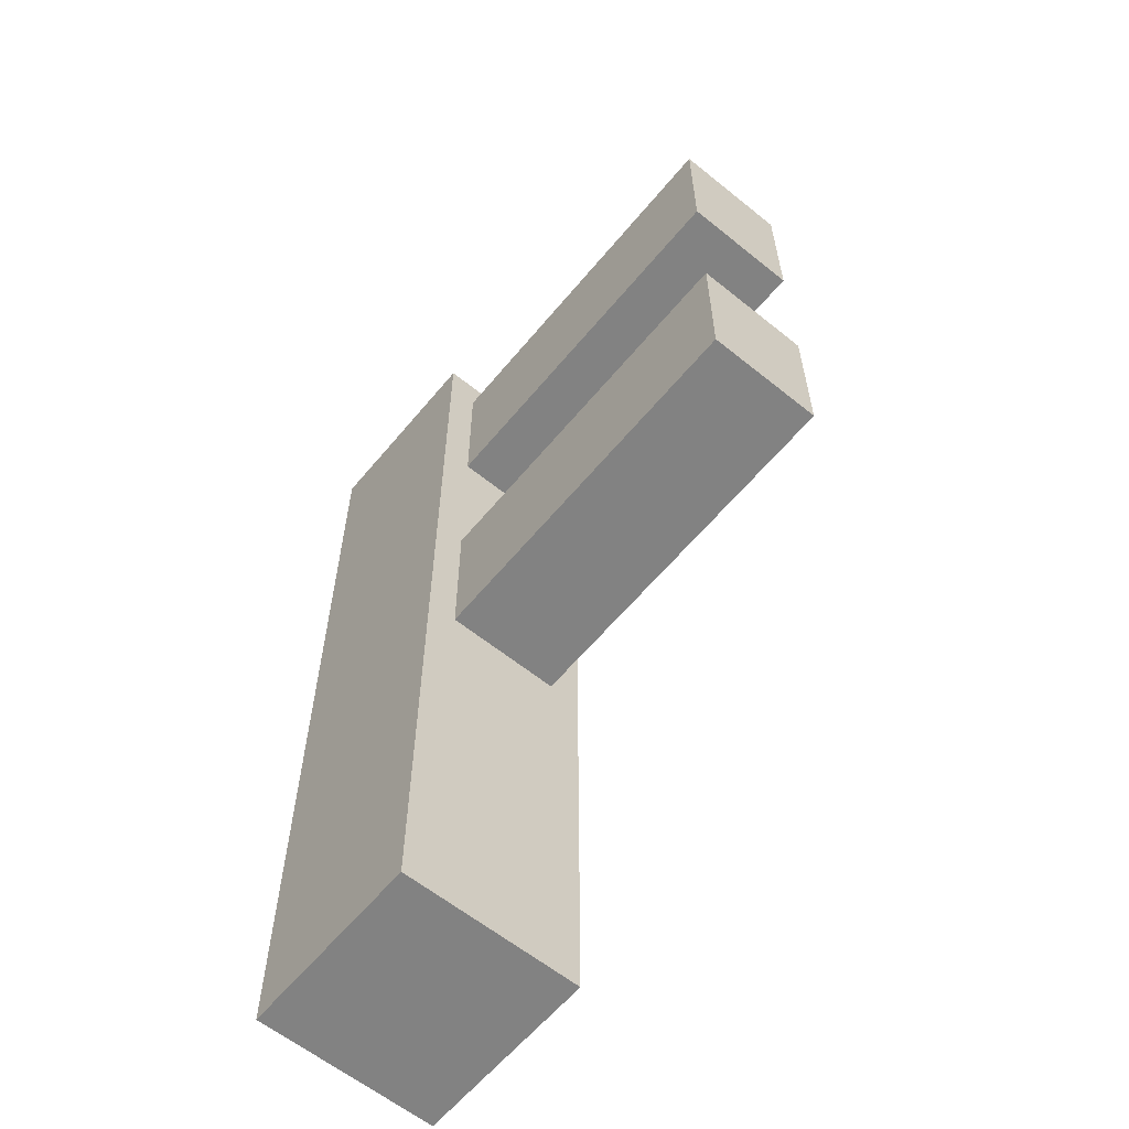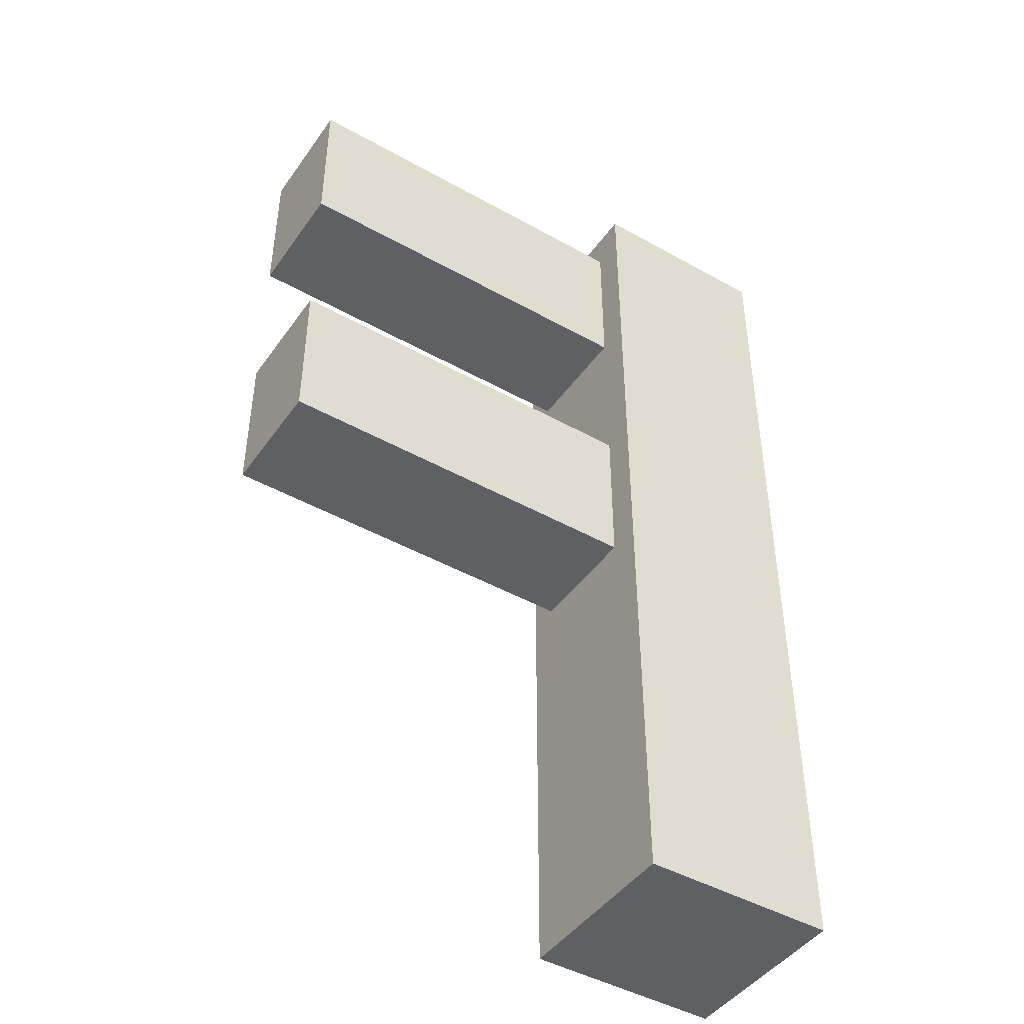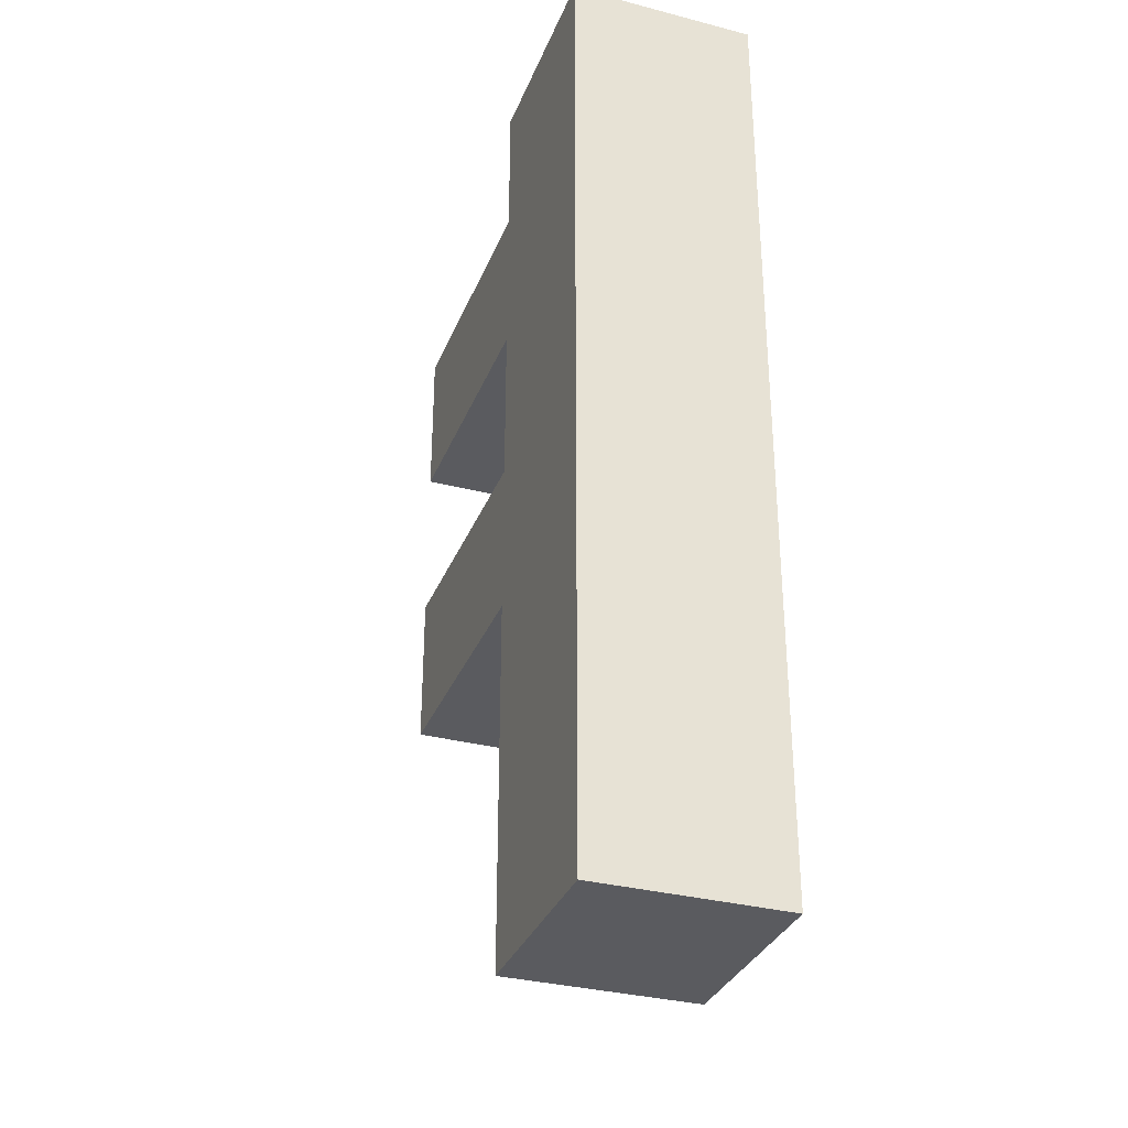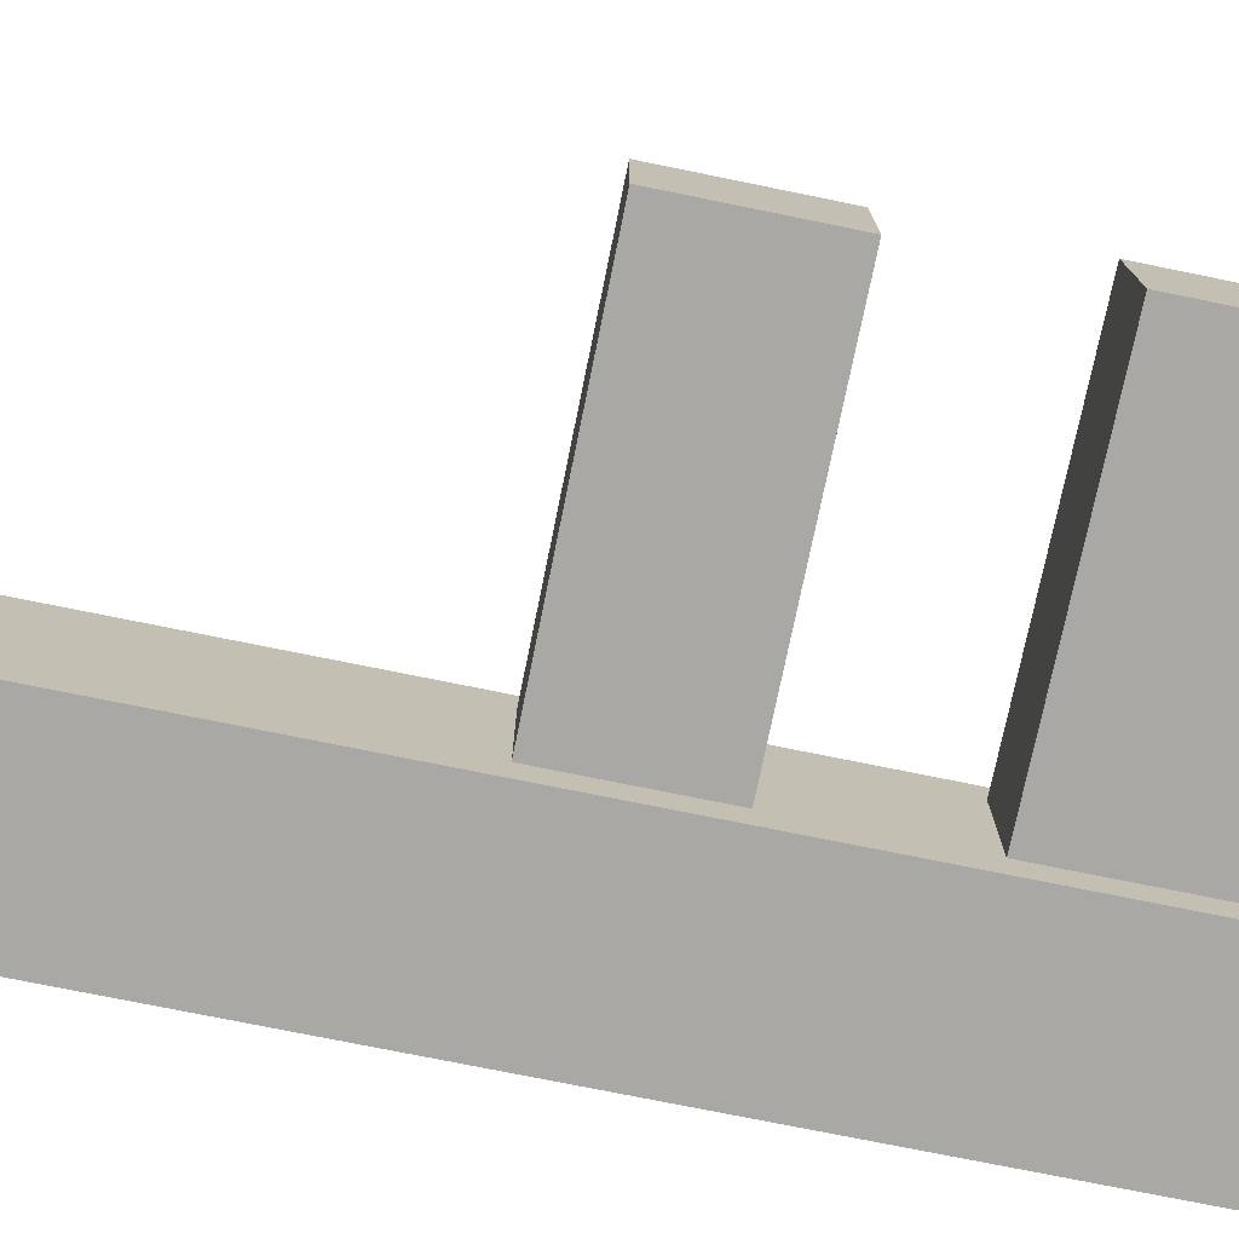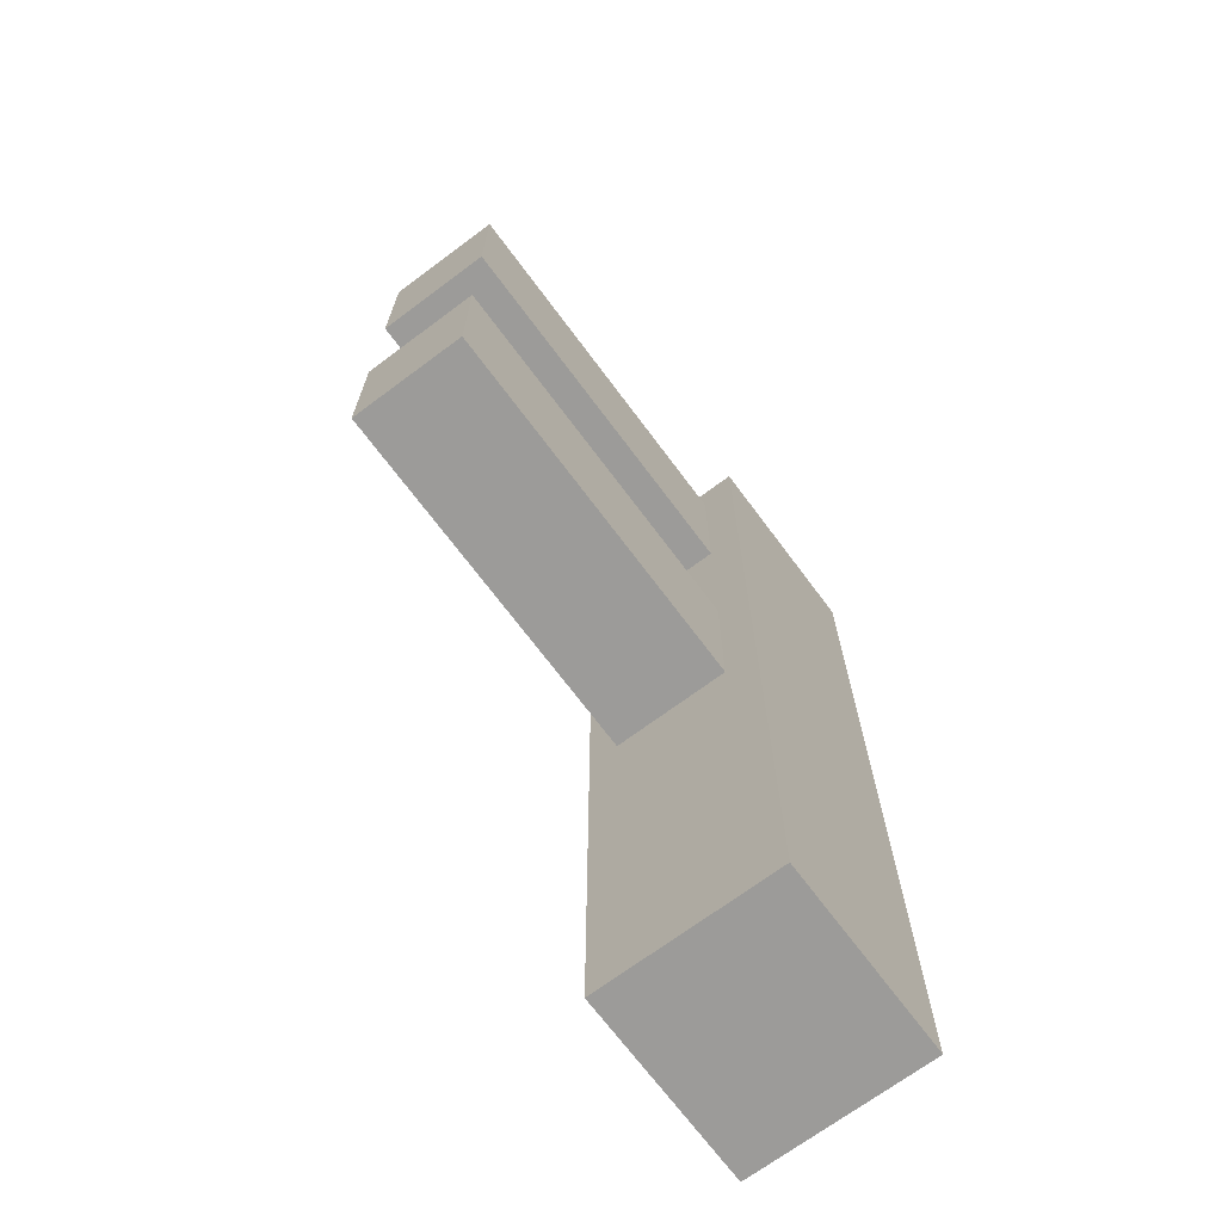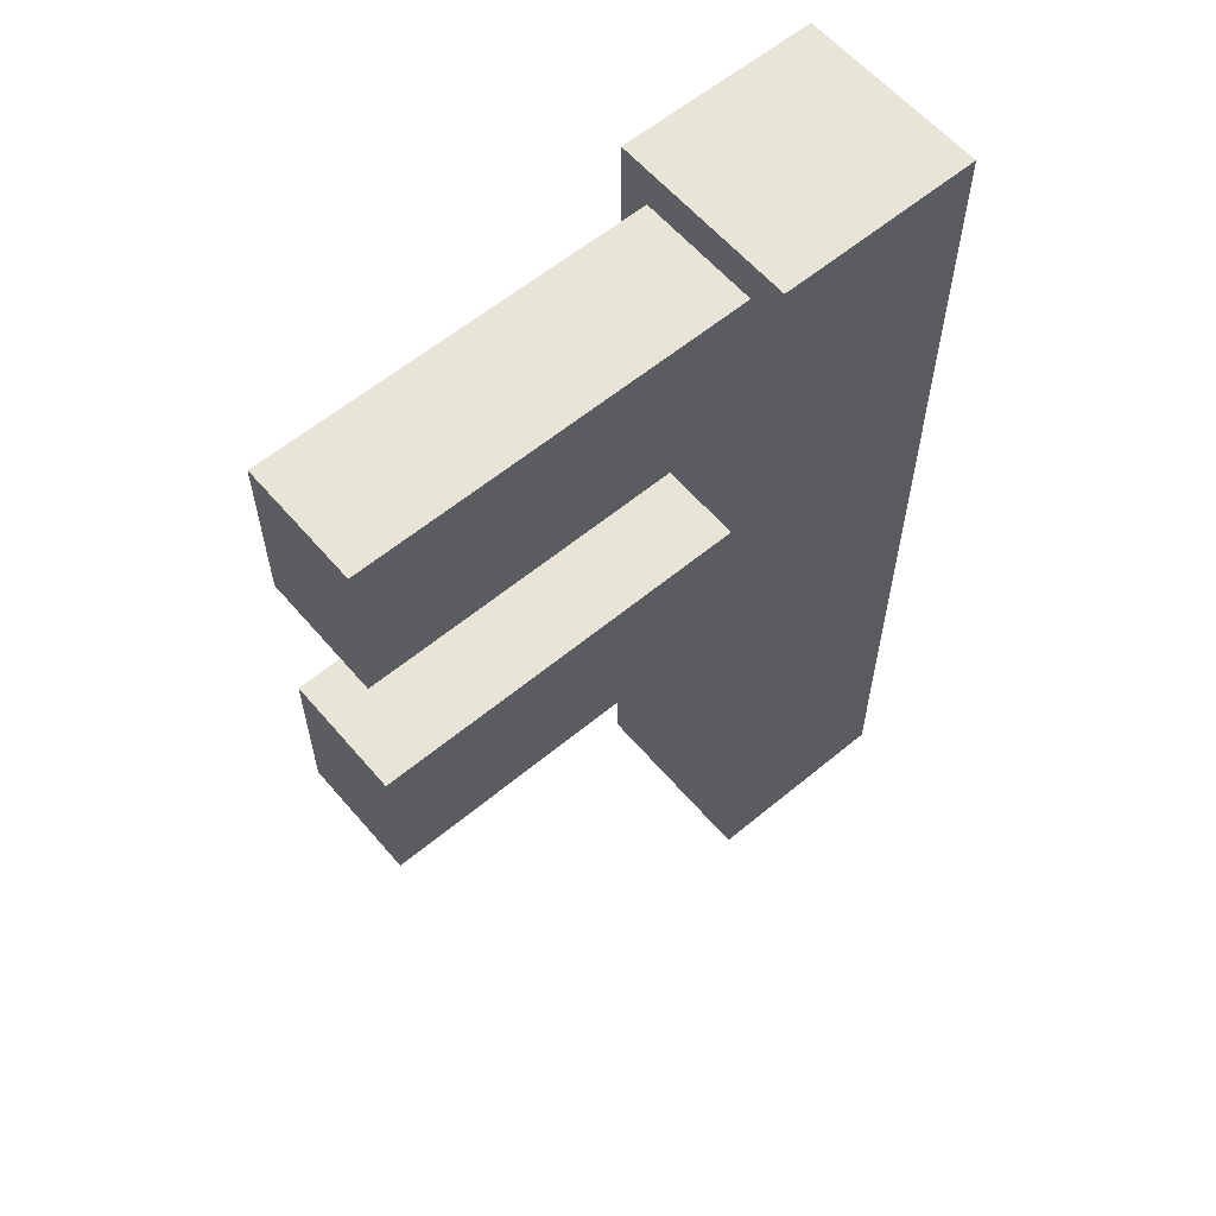
<metadata>
{"format":"obj","ext":"obj","renderer":"f3d","projection":"perspective","resolution":1024,"background":"white","views":[{"elev":-60.7,"azim":50.5,"up":"+Y"},{"elev":-45.2,"azim":147.0,"up":"+Y"},{"elev":-32.9,"azim":-109.7,"up":"+Y"},{"elev":-74.9,"azim":78.5,"up":"+Z"},{"elev":-69.9,"azim":126.7,"up":"+Y"},{"elev":59.8,"azim":139.7,"up":"+Y"}]}
</metadata>
<code>
o Fance_5.002_Fance_5.004
v -0.1031 -0.6129 -0.06222
v 0.1031 -0.6129 -0.06222
v 0.1031 -0.6129 0.06319
v -0.1031 -0.6129 0.06319
v -0.1031 0.3851 0.06319
v 0.1031 0.3851 0.06319
v 0.1031 0.3851 -0.06222
v -0.1031 0.3851 -0.06222
v 0.5006 0.3436 -0.06222
v 0.1031 0.3436 -0.06222
v 0.1031 0.3436 0.06319
v 0.5006 0.3436 0.06319
v 0.1031 -0.002855 0.06319
v 0.5006 -0.002855 0.06319
v 0.5006 -0.002855 -0.06222
v 0.1031 -0.002855 -0.06222
v 0.1031 0.1736 -0.06222
v 0.5006 0.1736 -0.06222
v 0.5006 0.1736 0.06319
v 0.1031 0.1736 0.06319
v 0.5006 -0.1686 0.06319
v 0.1031 -0.1686 0.06319
v 0.1031 -0.1686 -0.06222
v 0.5006 -0.1686 -0.06222
v -0.06992 -0.6129 -0.09785
v -0.1031 -0.6129 -0.09785
v -0.1031 0.3851 -0.09785
v 0.1031 0.3851 -0.09785
v 0.1031 -0.6129 -0.09785
v 0.06992 -0.6129 -0.09785
v 1e-06 -0.6129 -0.09785
v -0.1031 0.3851 0.09549
v -0.1031 -0.6129 0.09549
v -0.06992 -0.6129 0.09549
v 1e-06 -0.6129 0.09549
v 0.06992 -0.6129 0.09549
v 0.1031 -0.6129 0.09549
v 0.1031 0.3851 0.09549
v 0.06992 -0.6129 0.06319
v 0.06992 -0.6129 0.000481
v 0.1031 -0.6129 0.000481
v 0.06992 -0.6129 -0.06222
v 1e-06 -0.6129 0.06319
v 1e-06 -0.6129 0.000481
v 1e-06 -0.6129 -0.06222
v -0.06992 -0.6129 0.06319
v -0.1031 -0.6129 0.000481
v -0.06992 -0.6129 0.000481
v -0.06992 -0.6129 -0.06222
f 1 2 3 4
f 5 6 7 8
f 9 10 11 12
f 13 14 15 16
f 17 18 19 20
f 21 22 23 24
f 25 26 27 28 29 30 31
f 32 33 34 35 36 37 38
f 39 3 37 36
f 3 39 40 41
f 41 40 42 2
f 2 42 30 29
f 43 39 36 35
f 39 43 44 40
f 40 44 45 42
f 42 45 31 30
f 46 34 33 4
f 4 47 48 46
f 47 1 49 48
f 1 26 25 49
f 5 6 7 8
f 32 38 6 5
f 27 8 7 28
f 29 28 7 2
f 43 35 34 46
f 46 48 44 43
f 48 49 45 44
f 49 25 31 45
f 8 1 4 5
f 20 19 12 11
f 14 21 24 15
f 10 9 18 17
f 6 3 2 7
f 37 3 6 38
f 16 15 24 23
f 1 8 27 26
f 9 12 19 18
f 22 21 14 13
f 5 4 33 32
l 6 11
l 7 10
l 3 22
l 2 23
l 13 20
l 16 17

</code>
